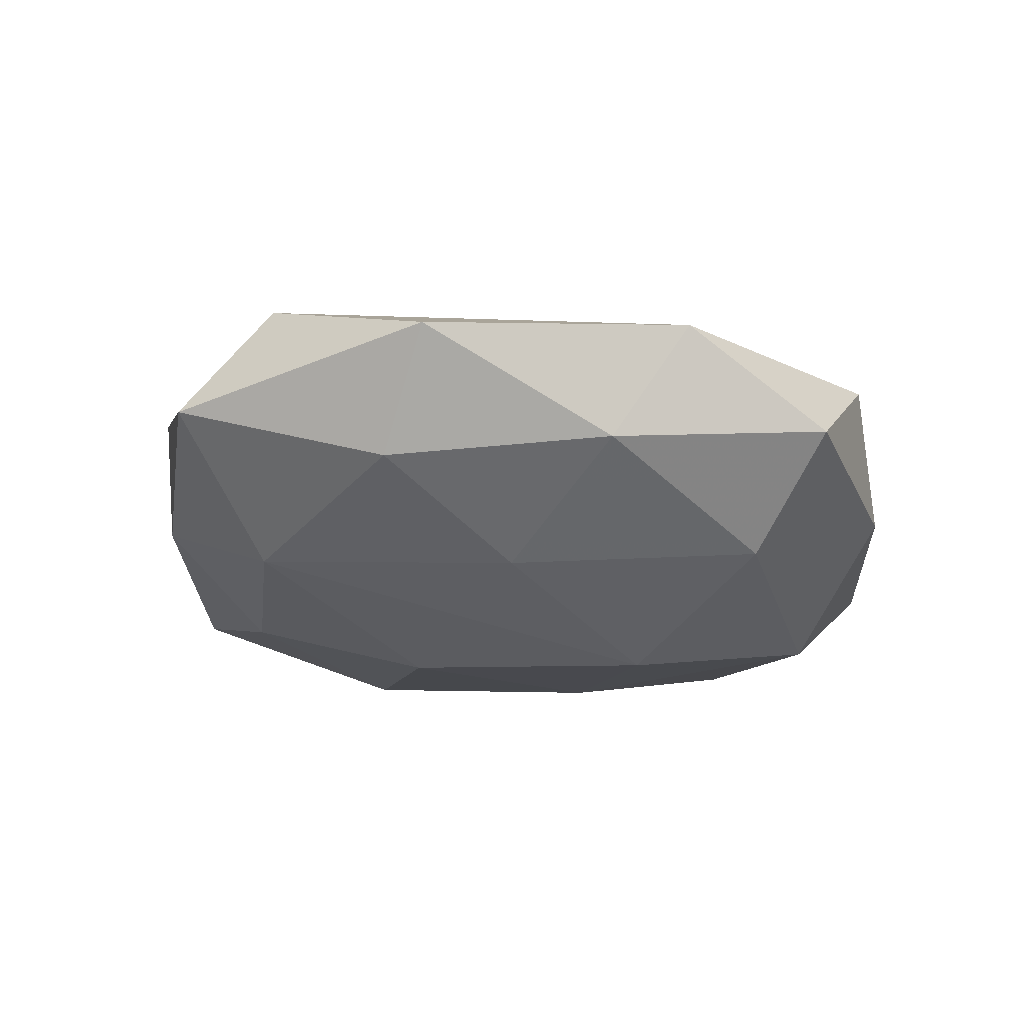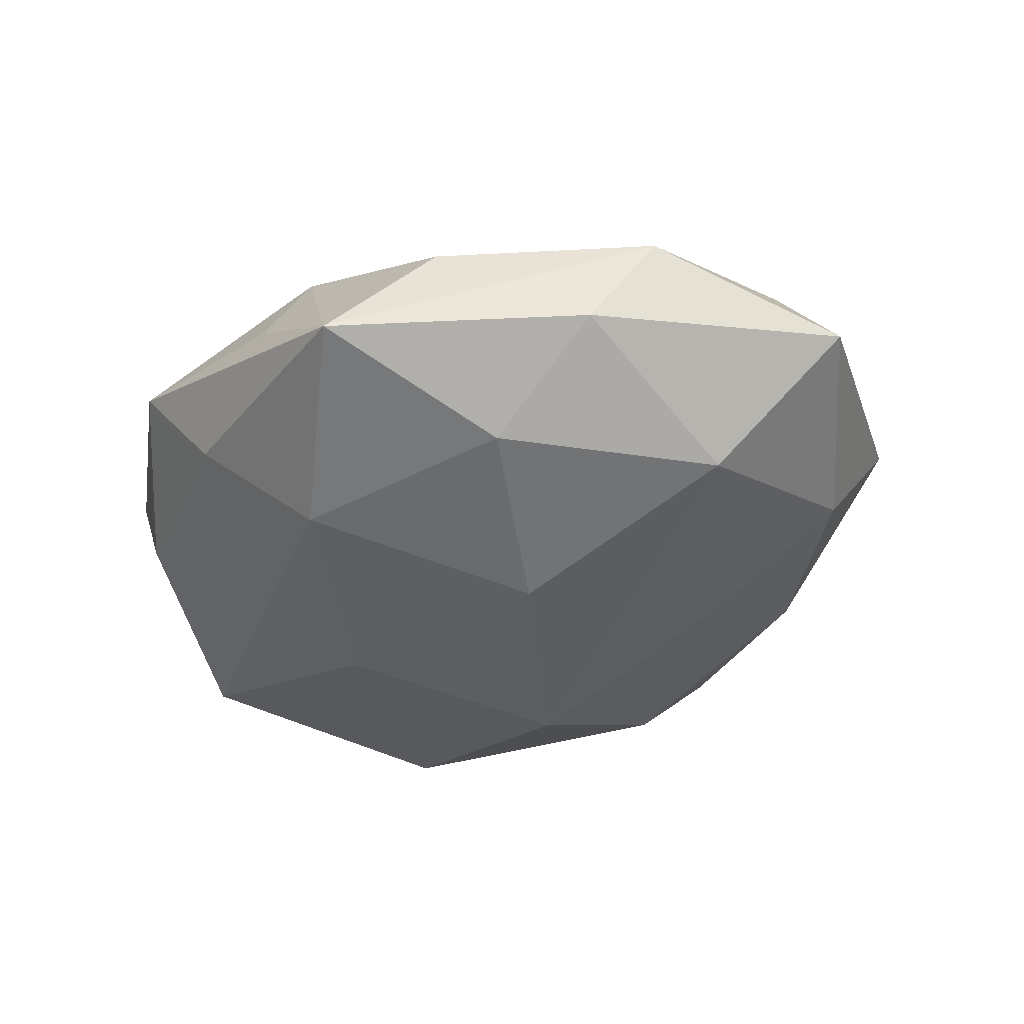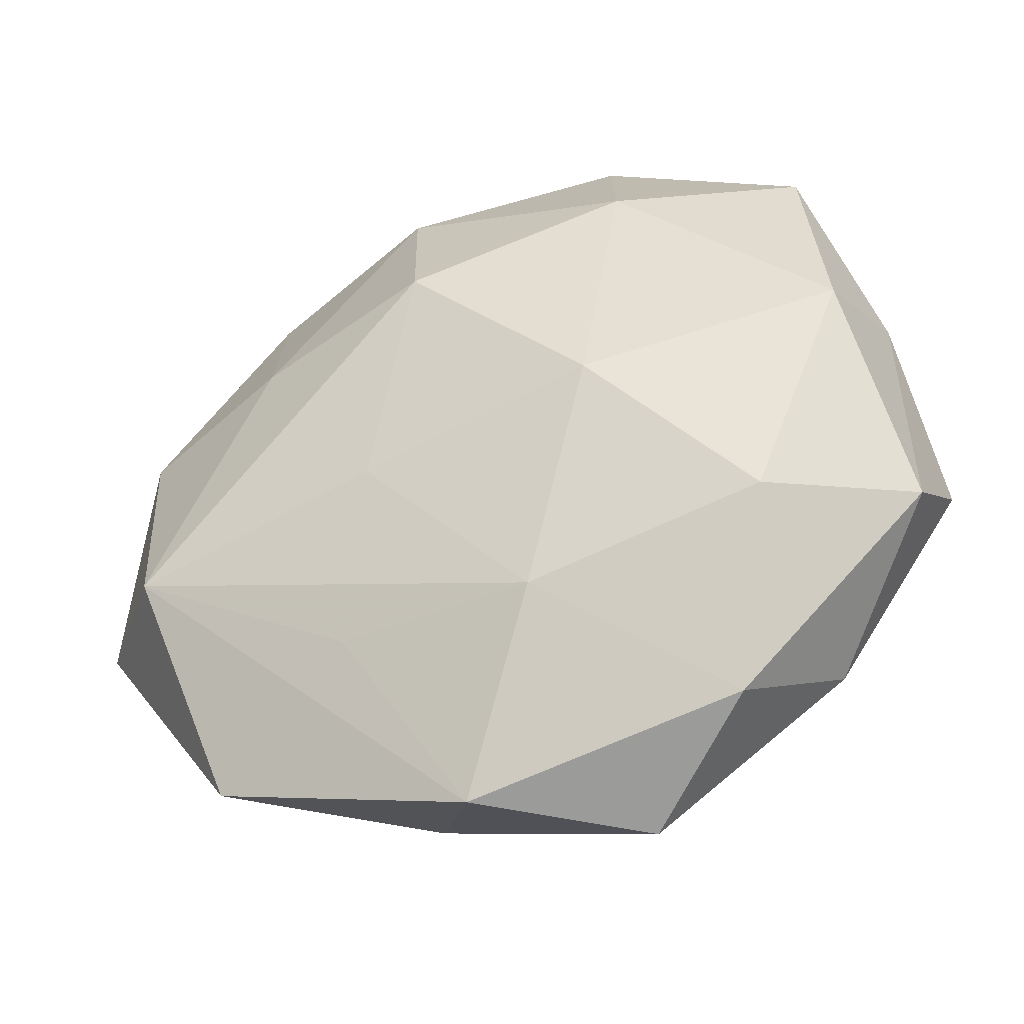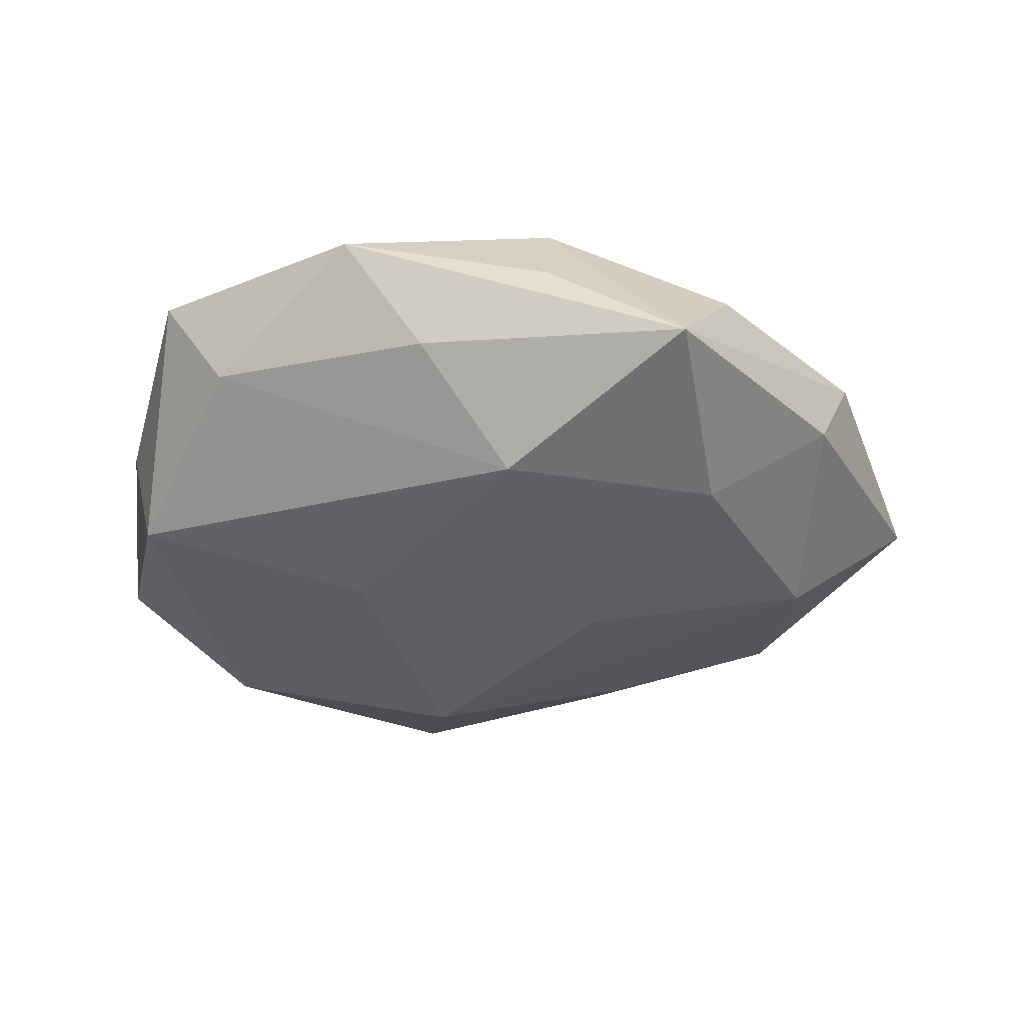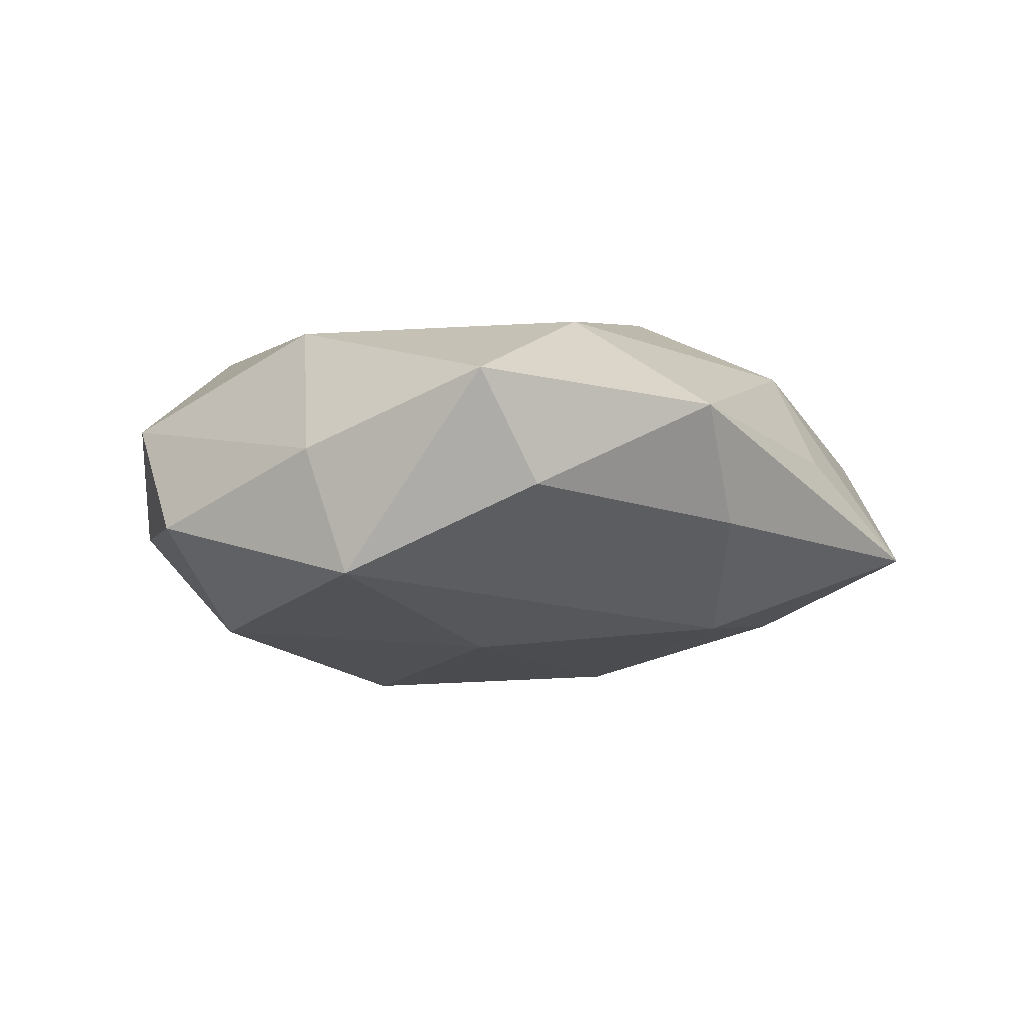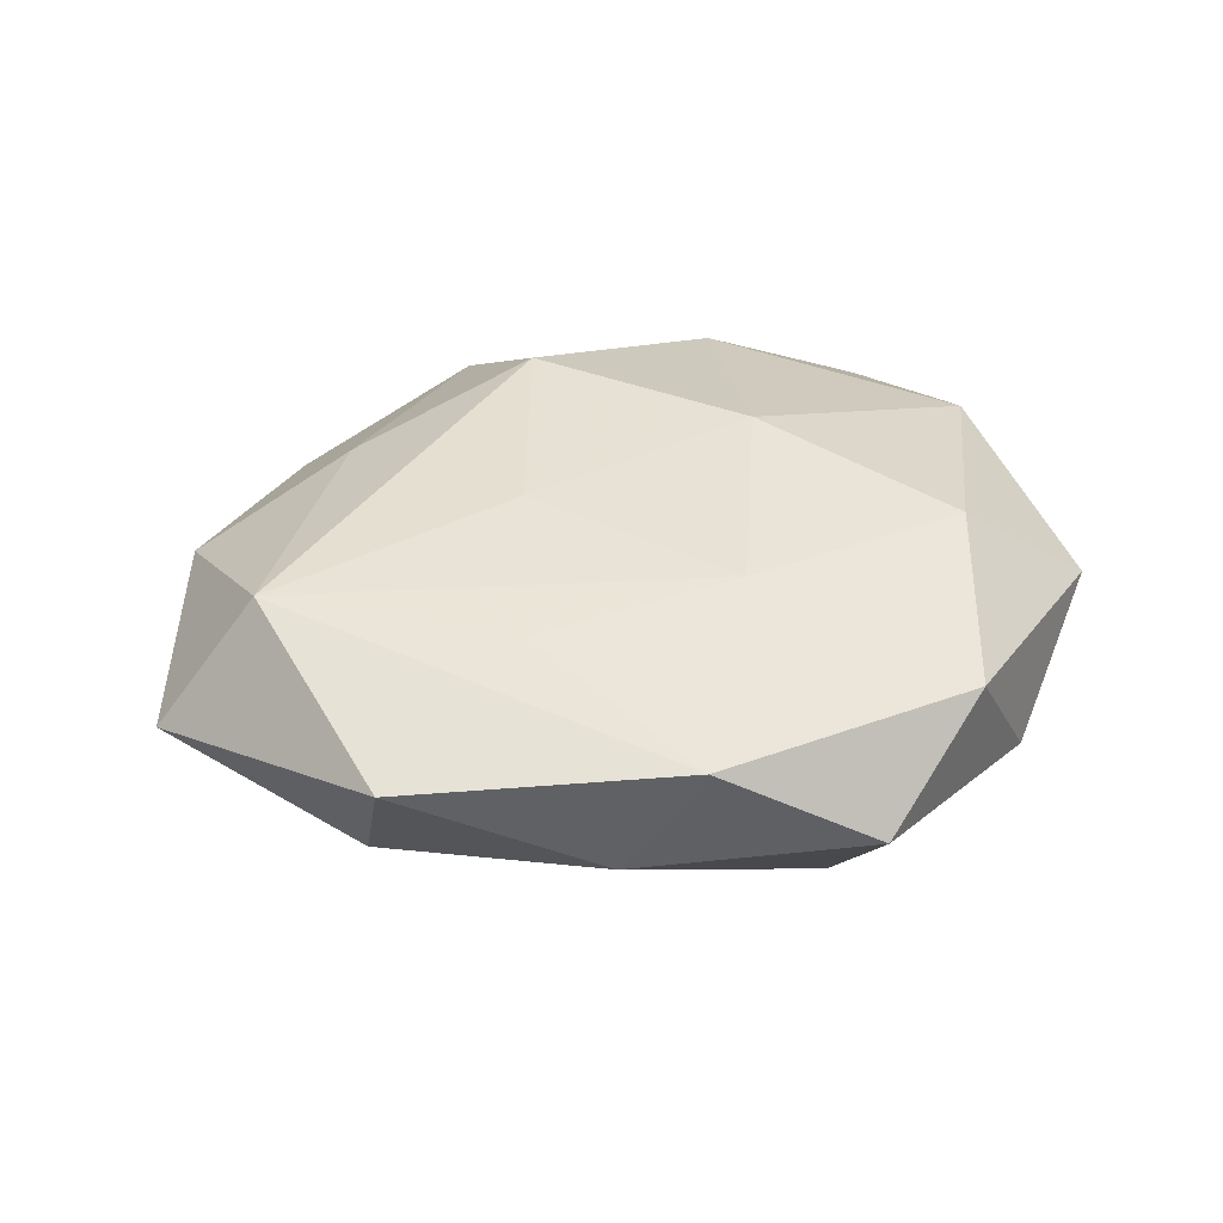
<metadata>
{"format":"obj","ext":"obj","renderer":"f3d","projection":"perspective","resolution":1024,"background":"white","views":[{"elev":-19.6,"azim":-29.9,"up":"+Z"},{"elev":-37.3,"azim":-126.9,"up":"+Z"},{"elev":-38.1,"azim":18.9,"up":"+Y"},{"elev":-36.1,"azim":-174.9,"up":"+Z"},{"elev":-8.1,"azim":134.5,"up":"+Z"},{"elev":31.3,"azim":-14.4,"up":"+Z"}]}
</metadata>
<code>
v 0.01959 -0.01747 -0.002847
v 0.004242 -0.008453 -0.01341
v -0.007204 -0.02347 -0.003008
v -0.01828 0.01831 0.002748
v -0.01031 -0.01487 0.007797
v 0.02556 0.007519 0.0003013
v 0.007447 -0.0002935 0.01232
v -0.006251 0.02097 0.007524
v -0.004157 0.01018 0.01289
v -0.0204 -0.02151 0.002971
v 0.007519 -0.02736 -0.00111
v 0.007238 0.02617 0.003185
v 0.01665 0.01966 -0.00234
v -0.006302 0.02452 0.001015
v -0.03111 -0.006703 -0.0002422
v -0.00304 0.01779 -0.01019
v -0.002869 -0.02643 0.004797
v 0.02775 -0.00426 -0.004008
v -0.00878 -0.01285 -0.009019
v 0.02668 -0.008837 0.003271
v 0.02339 0.004734 0.008645
v -0.01641 0.00847 0.008684
v -0.007827 0.002521 -0.01264
v 0.01479 -0.02223 0.005007
v -0.01524 0.02493 -0.005006
v -0.02262 -0.002417 -0.008208
v -0.02479 -0.007384 0.008276
v -0.007939 -0.003754 0.01068
v -0.02475 0.01026 -0.002913
v -0.01653 0.01183 -0.008811
v -0.02701 0.006275 0.003994
v 0.01775 -0.01052 0.009644
v 0.02351 0.009163 -0.007776
v -0.02022 -0.01598 -0.004358
v 0.002245 0.02366 -0.003834
v 0.009431 0.01626 0.009932
v 0.008532 0.006371 -0.01153
v 0.002742 -0.01461 0.009686
v 0.006559 -0.02016 -0.007928
v 0.01951 -0.007743 -0.01027
v 0.02101 0.01894 0.00467
f 6 18 33
f 26 34 15
f 40 33 18
f 11 17 3
f 37 40 2
f 33 40 37
f 29 26 15
f 15 31 29
f 29 31 25
f 2 26 23
f 23 37 2
f 20 18 6
f 6 21 20
f 27 31 15
f 32 20 21
f 2 40 39
f 11 3 39
f 1 40 18
f 18 20 1
f 11 39 1
f 1 39 40
f 30 23 26
f 30 29 25
f 26 29 30
f 37 23 16
f 16 30 25
f 23 30 16
f 33 37 16
f 36 8 9
f 12 8 36
f 33 16 13
f 10 27 15
f 17 27 10
f 15 34 10
f 34 3 10
f 10 3 17
f 7 32 21
f 7 36 9
f 21 36 7
f 24 17 11
f 20 32 24
f 11 1 24
f 24 1 20
f 25 31 4
f 4 8 25
f 9 8 22
f 22 27 9
f 31 27 22
f 22 4 31
f 8 4 22
f 14 12 25
f 25 8 14
f 14 8 12
f 19 3 34
f 19 39 3
f 2 39 19
f 19 26 2
f 34 26 19
f 41 36 21
f 12 36 41
f 41 13 12
f 41 21 6
f 6 33 41
f 33 13 41
f 35 16 25
f 35 13 16
f 25 12 35
f 12 13 35
f 5 27 17
f 32 7 38
f 17 24 38
f 38 24 32
f 38 5 17
f 27 5 38
f 9 27 28
f 27 38 28
f 28 7 9
f 28 38 7

</code>
